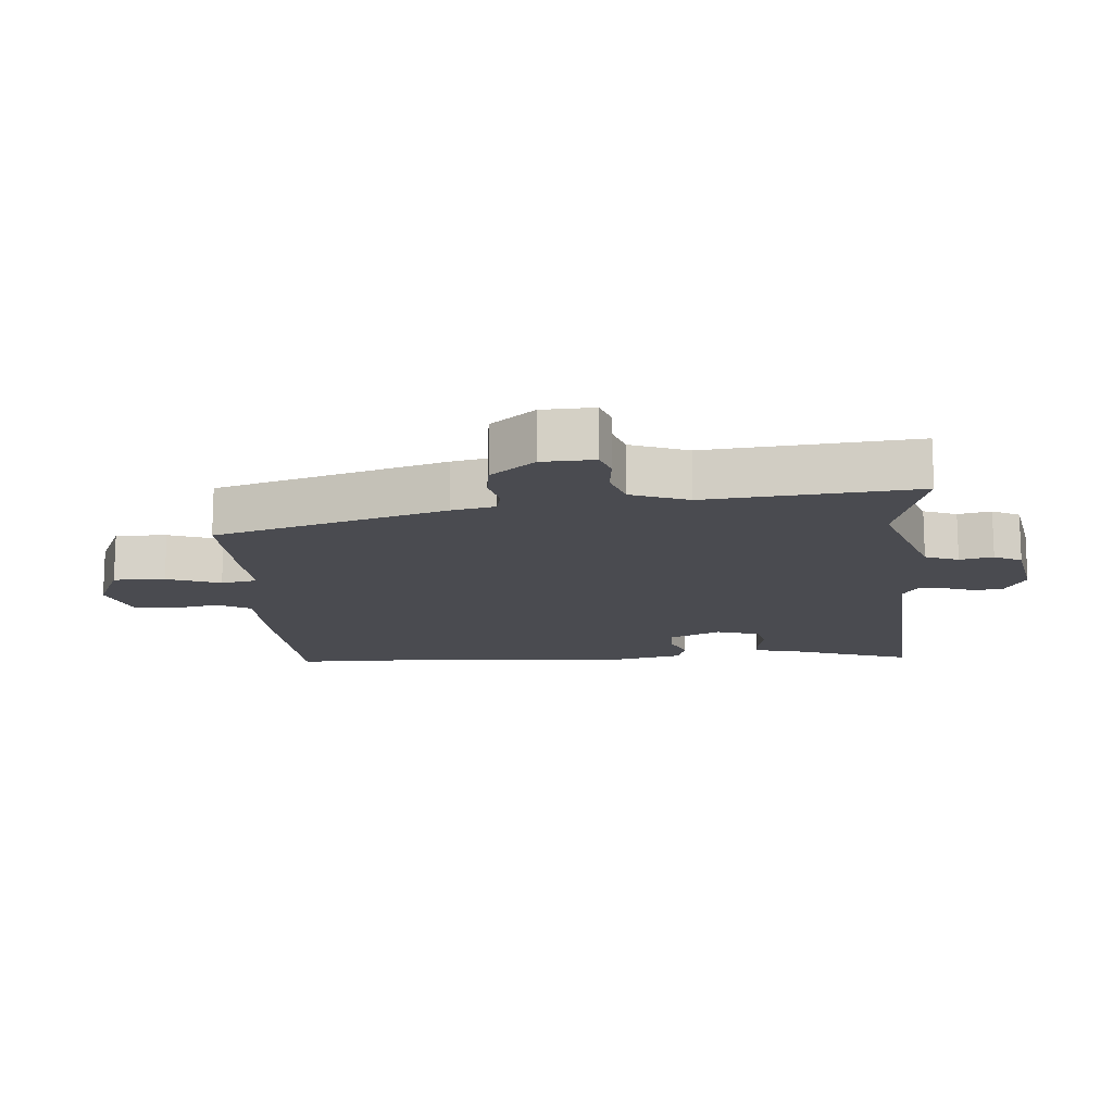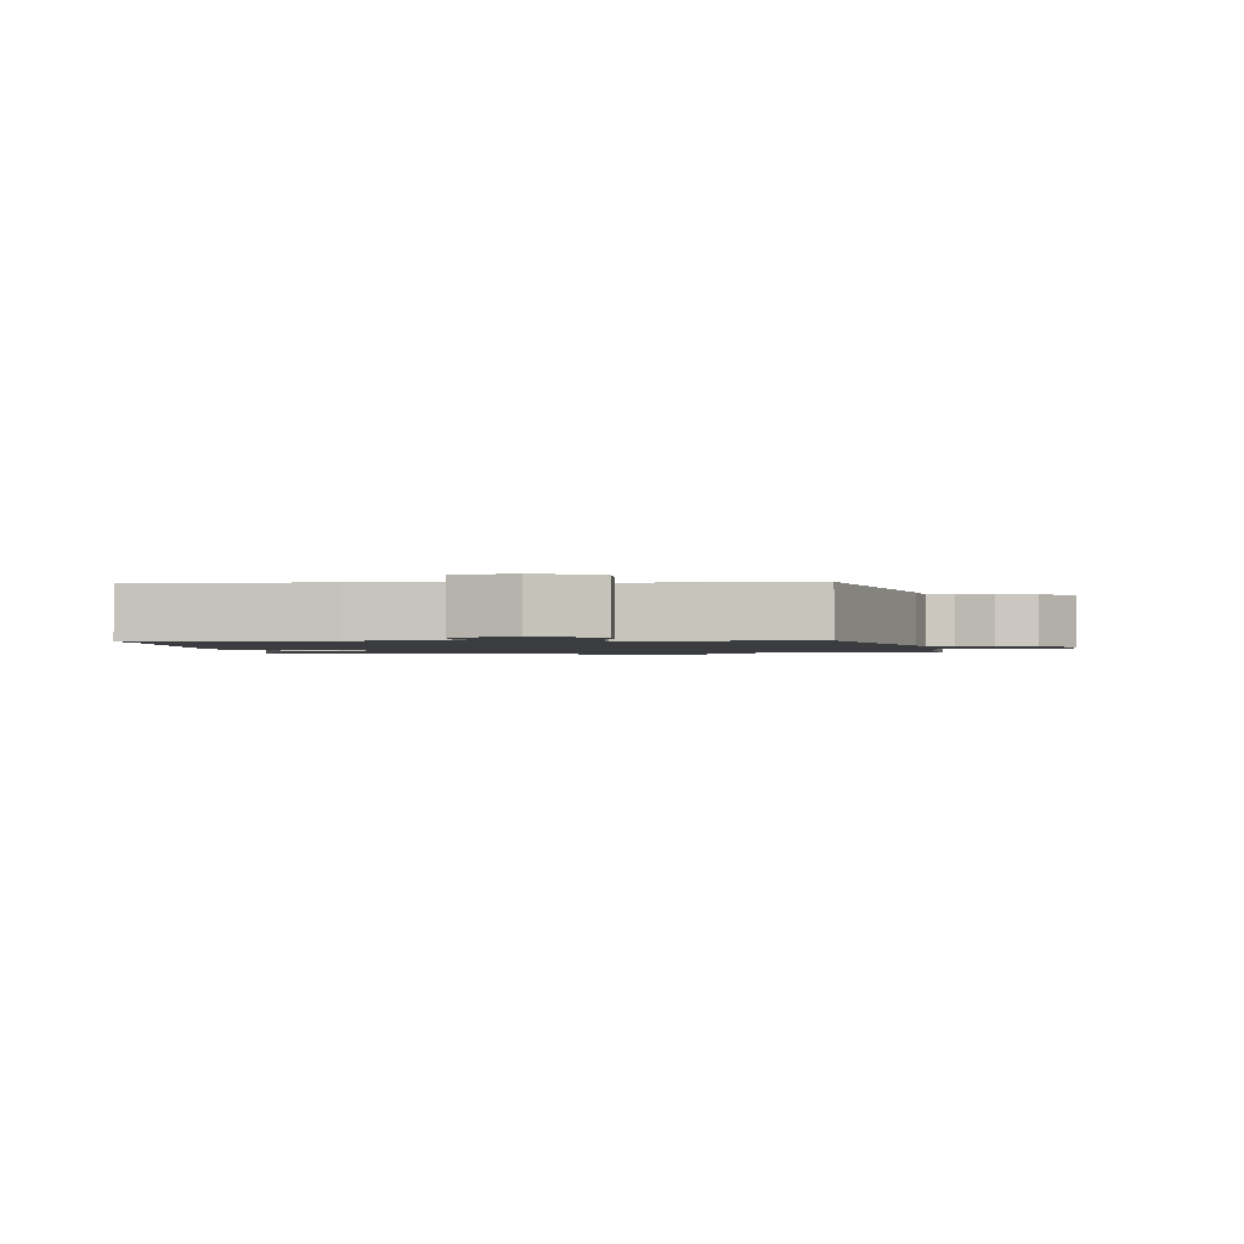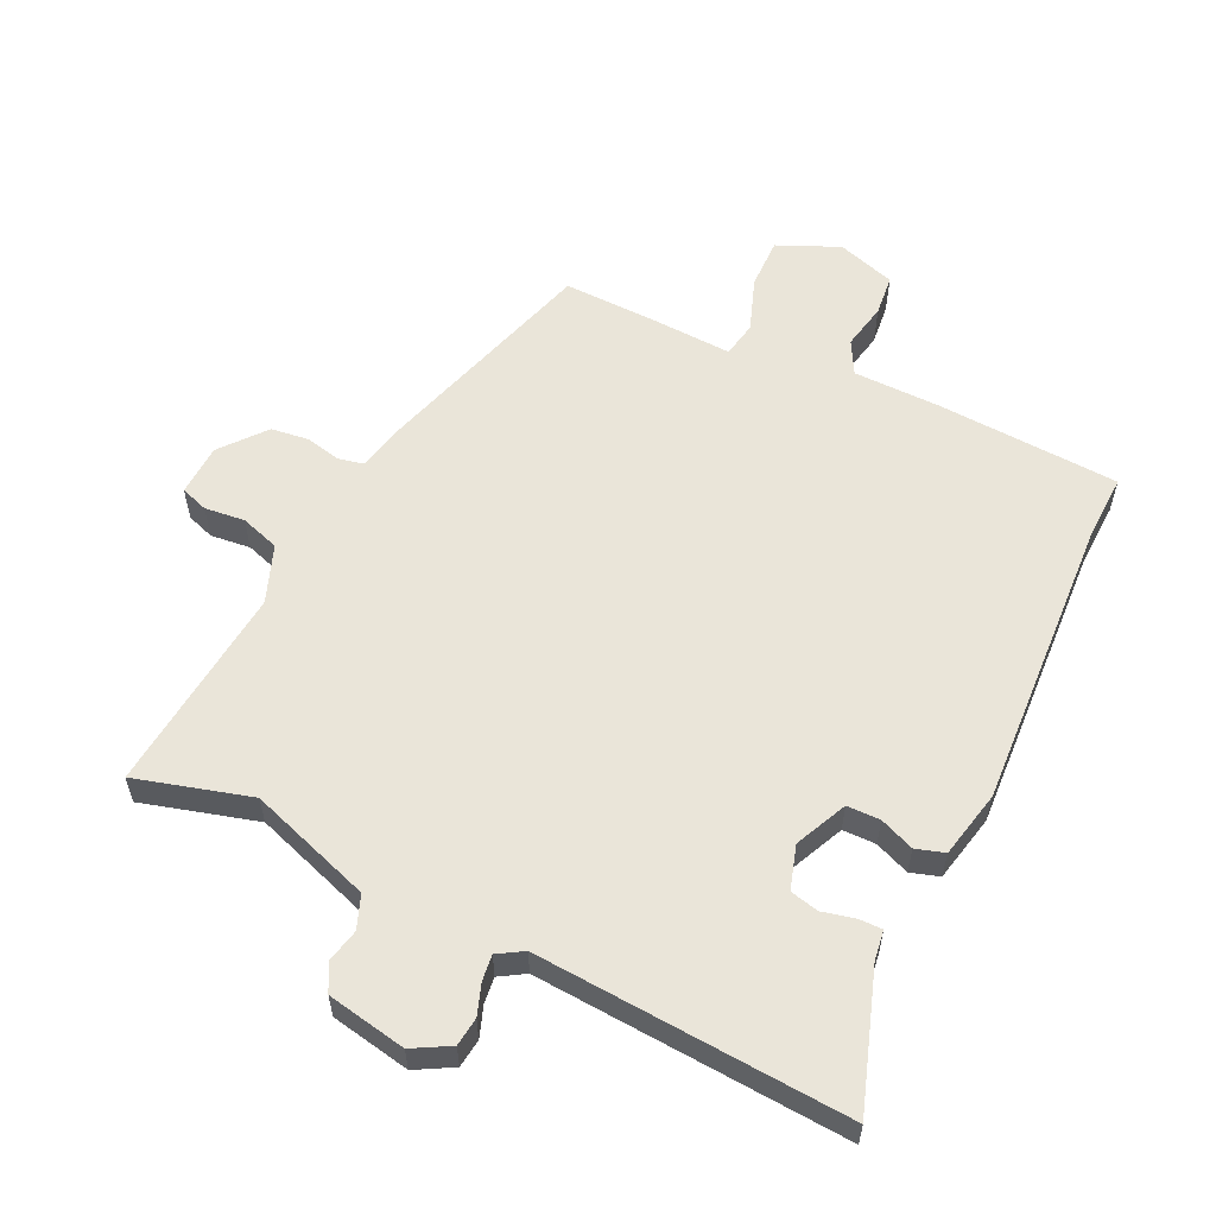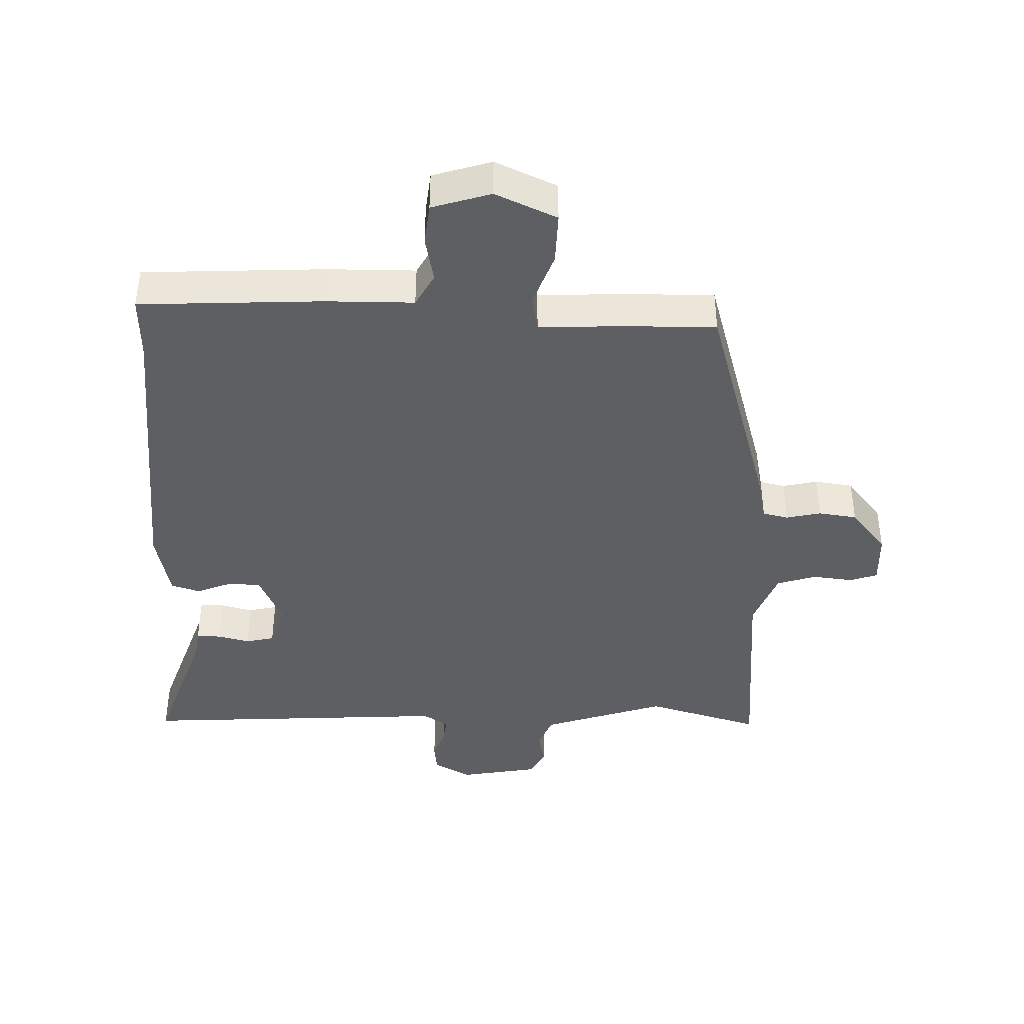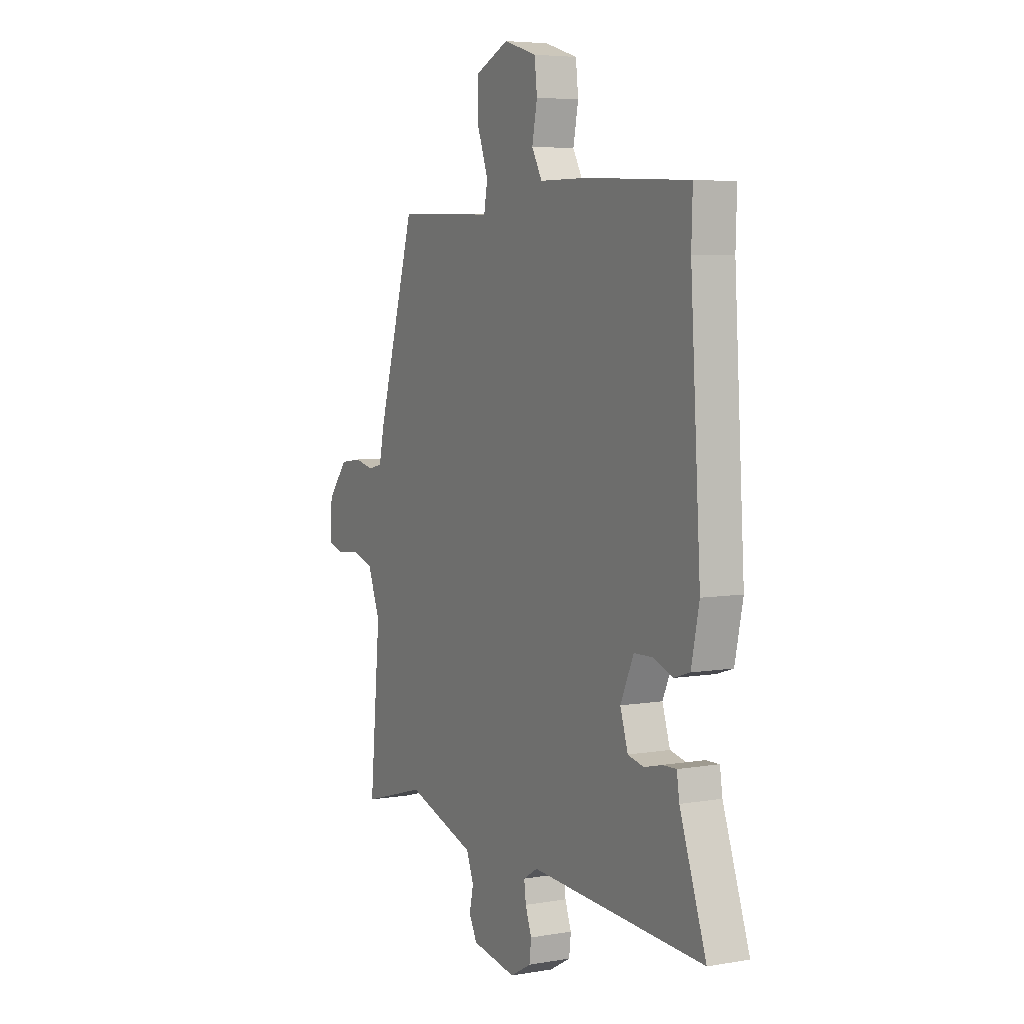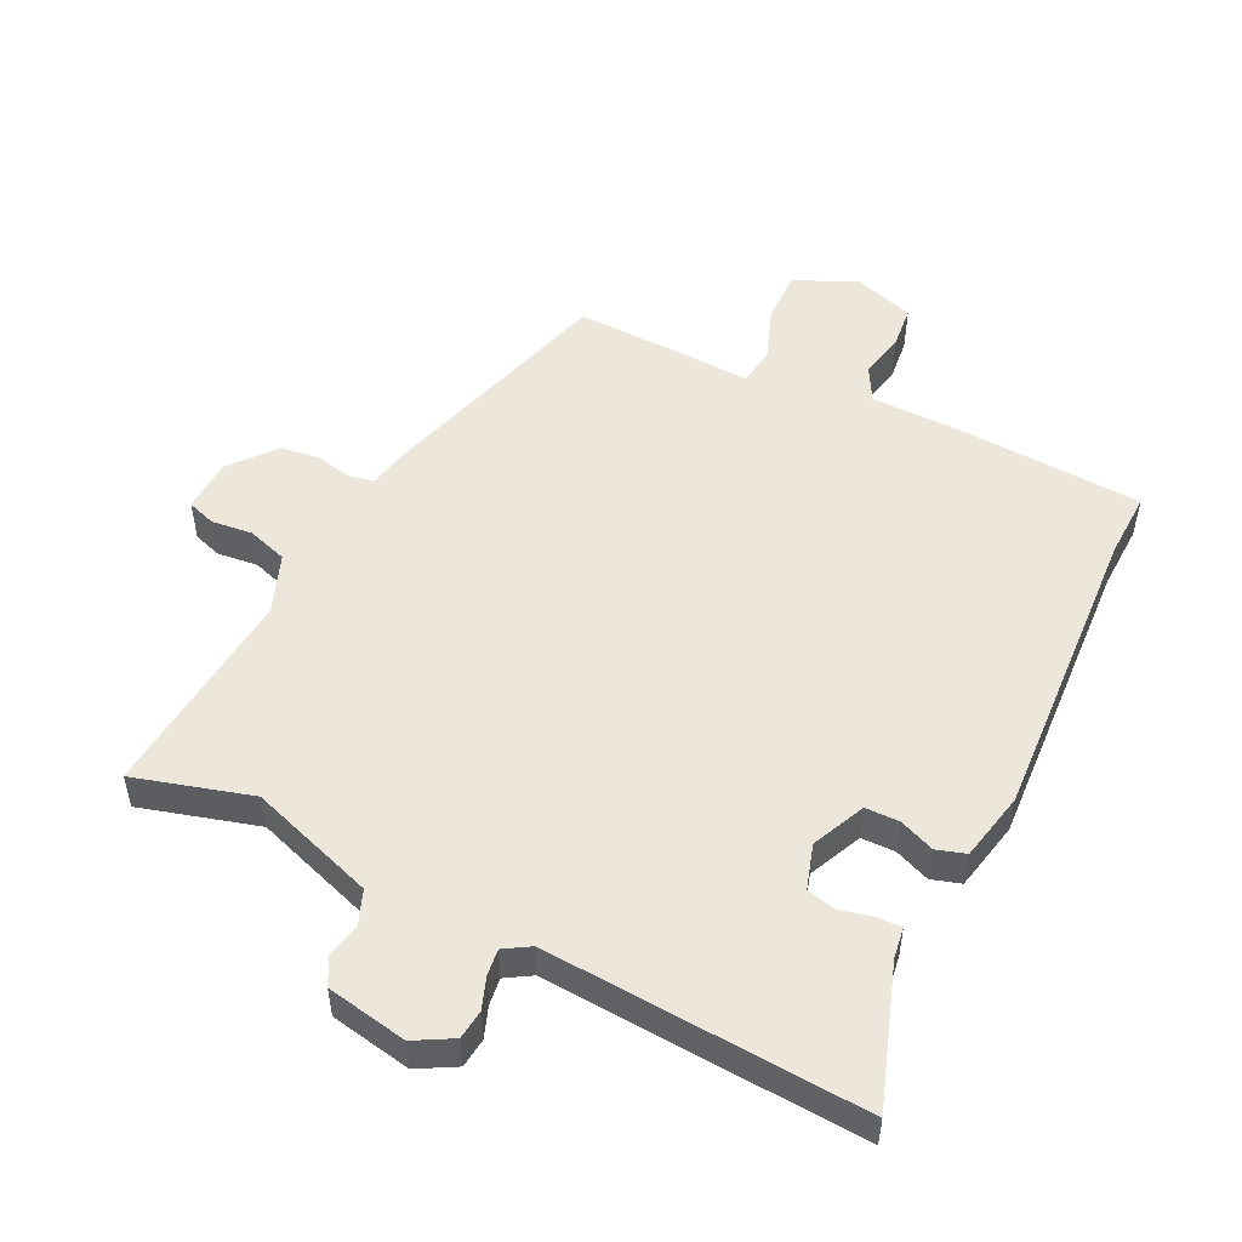
<metadata>
{"format":"obj","ext":"obj","renderer":"f3d","projection":"perspective","resolution":1024,"background":"white","views":[{"elev":-14.5,"azim":94.7,"up":"+Y"},{"elev":-1.5,"azim":5.1,"up":"+Y"},{"elev":57.8,"azim":-154.1,"up":"+Y"},{"elev":-41.3,"azim":-1.6,"up":"+Y"},{"elev":5.5,"azim":-118.1,"up":"+Z"},{"elev":51.7,"azim":-153.7,"up":"+Y"}]}
</metadata>
<code>
v 0.524 0.07 -0.507
v 0.348 0.07 -0.456
v 0.276 0.07 -0.48
v 0.159 0.07 -0.519
v 0.139 0.07 -0.57
v 0.15 0.07 -0.621
v 0.128 0.07 -0.663
v 0.006 0.07 -0.685
v -0.051 0.07 -0.653
v -0.056 0.07 -0.609
v -0.039 0.07 -0.562
v -0.034 0.07 -0.522
v -0.073 0.07 -0.498
v -0.55 0.07 -0.526
v -0.478 0.07 -0.318
v -0.471 0.07 -0.271
v -0.434 0.07 -0.272
v -0.385 0.07 -0.284
v -0.341 0.07 -0.274
v -0.32 0.07 -0.207
v -0.356 0.07 -0.127
v -0.407 0.07 -0.126
v -0.46 0.07 -0.147
v -0.504 0.07 -0.133
v -0.526 0.07 -0.029
v -0.498 0.07 0.426
v -0.501 0.07 0.524
v -0.22 0.07 0.538
v -0.086 0.07 0.539
v -0.058 0.07 0.59
v -0.072 0.07 0.661
v -0.065 0.07 0.724
v 0.025 0.07 0.752
v 0.119 0.07 0.71
v 0.117 0.07 0.631
v 0.087 0.07 0.549
v 0.097 0.07 0.494
v 0.216 0.07 0.499
v 0.366 0.07 0.502
v 0.47 0.07 0.148
v 0.484 0.07 0.081
v 0.523 0.07 0.072
v 0.576 0.07 0.084
v 0.635 0.07 0.076
v 0.69 0.07 0.008
v 0.693 0.07 -0.072
v 0.651 0.07 -0.086
v 0.589 0.07 -0.079
v 0.529 0.07 -0.098
v 0.495 0.07 -0.186
v 0.524 0 -0.507
v 0.348 0 -0.456
v 0.276 0 -0.48
v 0.159 0 -0.519
v 0.139 0 -0.57
v 0.15 0 -0.621
v 0.128 0 -0.663
v 0.006 0 -0.685
v -0.051 0 -0.653
v -0.056 0 -0.609
v -0.039 0 -0.562
v -0.034 0 -0.522
v -0.073 0 -0.498
v -0.55 0 -0.526
v -0.478 0 -0.318
v -0.471 0 -0.271
v -0.434 0 -0.272
v -0.385 0 -0.284
v -0.341 0 -0.274
v -0.32 0 -0.207
v -0.356 0 -0.127
v -0.407 0 -0.126
v -0.46 0 -0.147
v -0.504 0 -0.133
v -0.526 0 -0.029
v -0.498 0 0.426
v -0.501 0 0.524
v -0.22 0 0.538
v -0.086 0 0.539
v -0.058 0 0.59
v -0.072 0 0.661
v -0.065 0 0.724
v 0.025 0 0.752
v 0.119 0 0.71
v 0.117 0 0.631
v 0.087 0 0.549
v 0.097 0 0.494
v 0.216 0 0.499
v 0.366 0 0.502
v 0.47 0 0.148
v 0.484 0 0.081
v 0.523 0 0.072
v 0.576 0 0.084
v 0.635 0 0.076
v 0.69 0 0.008
v 0.693 0 -0.072
v 0.651 0 -0.086
v 0.589 0 -0.079
v 0.529 0 -0.098
v 0.495 0 -0.186
f 45 46 47 48
f 45 48 49
f 42 43 44 45
f 41 42 45 49
f 38 39 40 41
f 37 38 41 49
f 33 34 35 36
f 33 36 37
f 30 31 32 33
f 30 33 37
f 29 30 37 49
f 26 27 28 29
f 22 23 24 25
f 21 22 25 26
f 20 21 26 29
f 15 16 17 18
f 13 14 15 18
f 12 13 18 19
f 8 9 10 11
f 8 11 12
f 5 6 7 8
f 4 5 8 12
f 2 3 4 12
f 50 1 2
f 20 29 49 50
f 19 20 50
f 2 12 19 50
f 98 97 96 95
f 99 98 95
f 95 94 93 92
f 99 95 92 91
f 91 90 89 88
f 99 91 88 87
f 86 85 84 83
f 87 86 83
f 83 82 81 80
f 87 83 80
f 99 87 80 79
f 79 78 77 76
f 75 74 73 72
f 76 75 72 71
f 79 76 71 70
f 68 67 66 65
f 68 65 64 63
f 69 68 63 62
f 61 60 59 58
f 62 61 58
f 58 57 56 55
f 62 58 55 54
f 62 54 53 52
f 52 51 100
f 100 99 79 70
f 100 70 69
f 100 69 62 52
f 1 51 52 2
f 2 52 53 3
f 3 53 54 4
f 4 54 55 5
f 5 55 56 6
f 6 56 57 7
f 7 57 58 8
f 8 58 59 9
f 9 59 60 10
f 10 60 61 11
f 11 61 62 12
f 12 62 63 13
f 13 63 64 14
f 14 64 65 15
f 15 65 66 16
f 16 66 67 17
f 17 67 68 18
f 18 68 69 19
f 19 69 70 20
f 20 70 71 21
f 21 71 72 22
f 22 72 73 23
f 23 73 74 24
f 24 74 75 25
f 25 75 76 26
f 26 76 77 27
f 27 77 78 28
f 28 78 79 29
f 29 79 80 30
f 30 80 81 31
f 31 81 82 32
f 32 82 83 33
f 33 83 84 34
f 34 84 85 35
f 35 85 86 36
f 36 86 87 37
f 37 87 88 38
f 38 88 89 39
f 39 89 90 40
f 40 90 91 41
f 41 91 92 42
f 42 92 93 43
f 43 93 94 44
f 44 94 95 45
f 45 95 96 46
f 46 96 97 47
f 47 97 98 48
f 48 98 99 49
f 49 99 100 50
f 50 100 51 1

</code>
